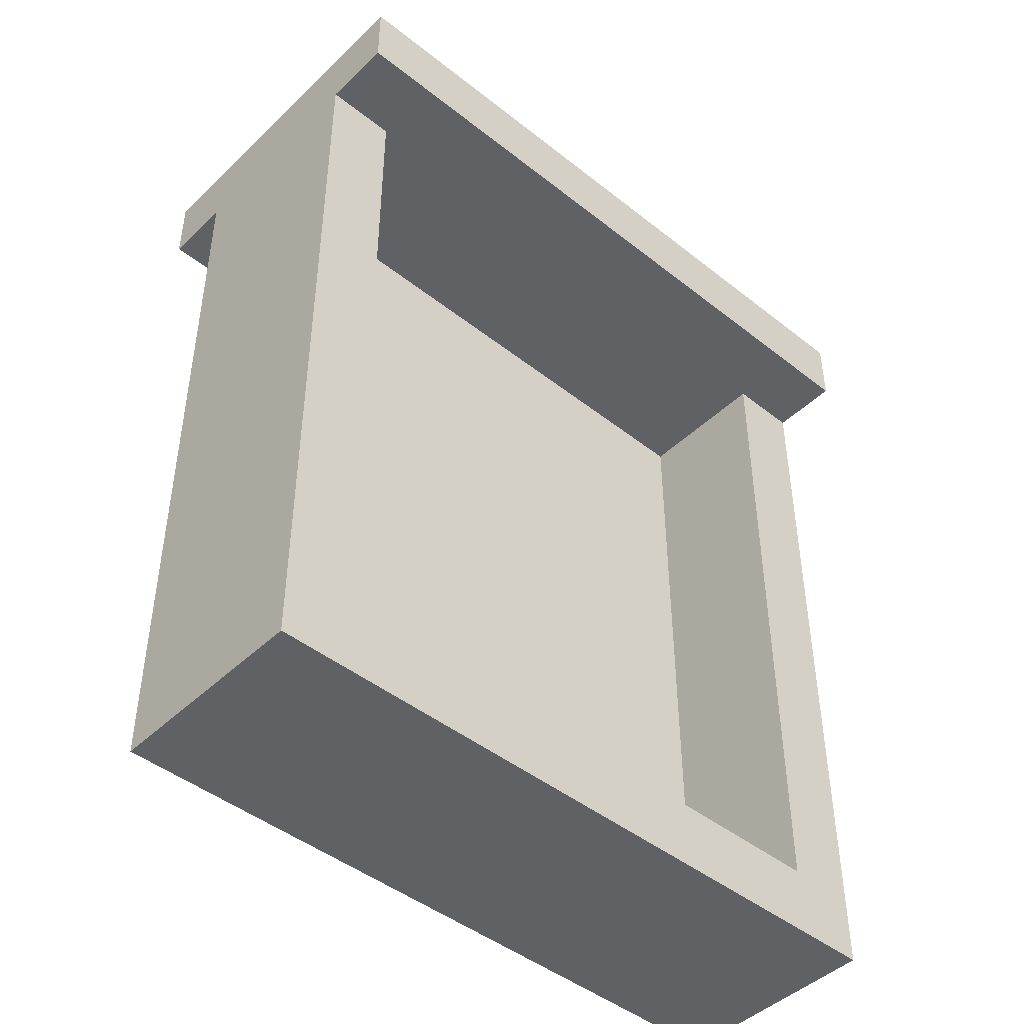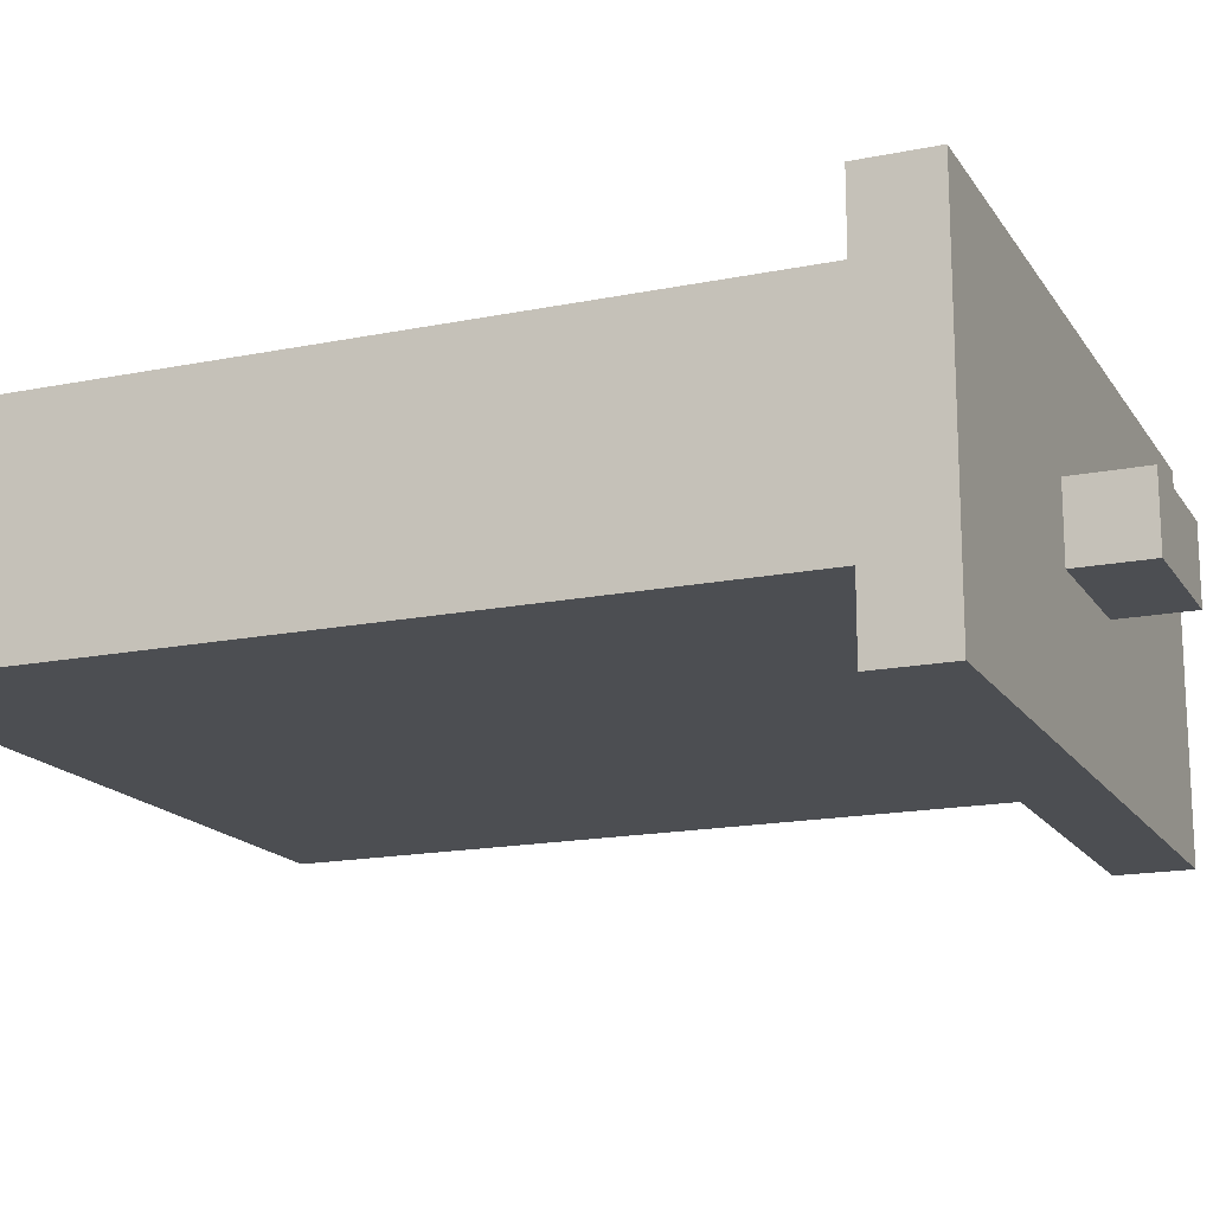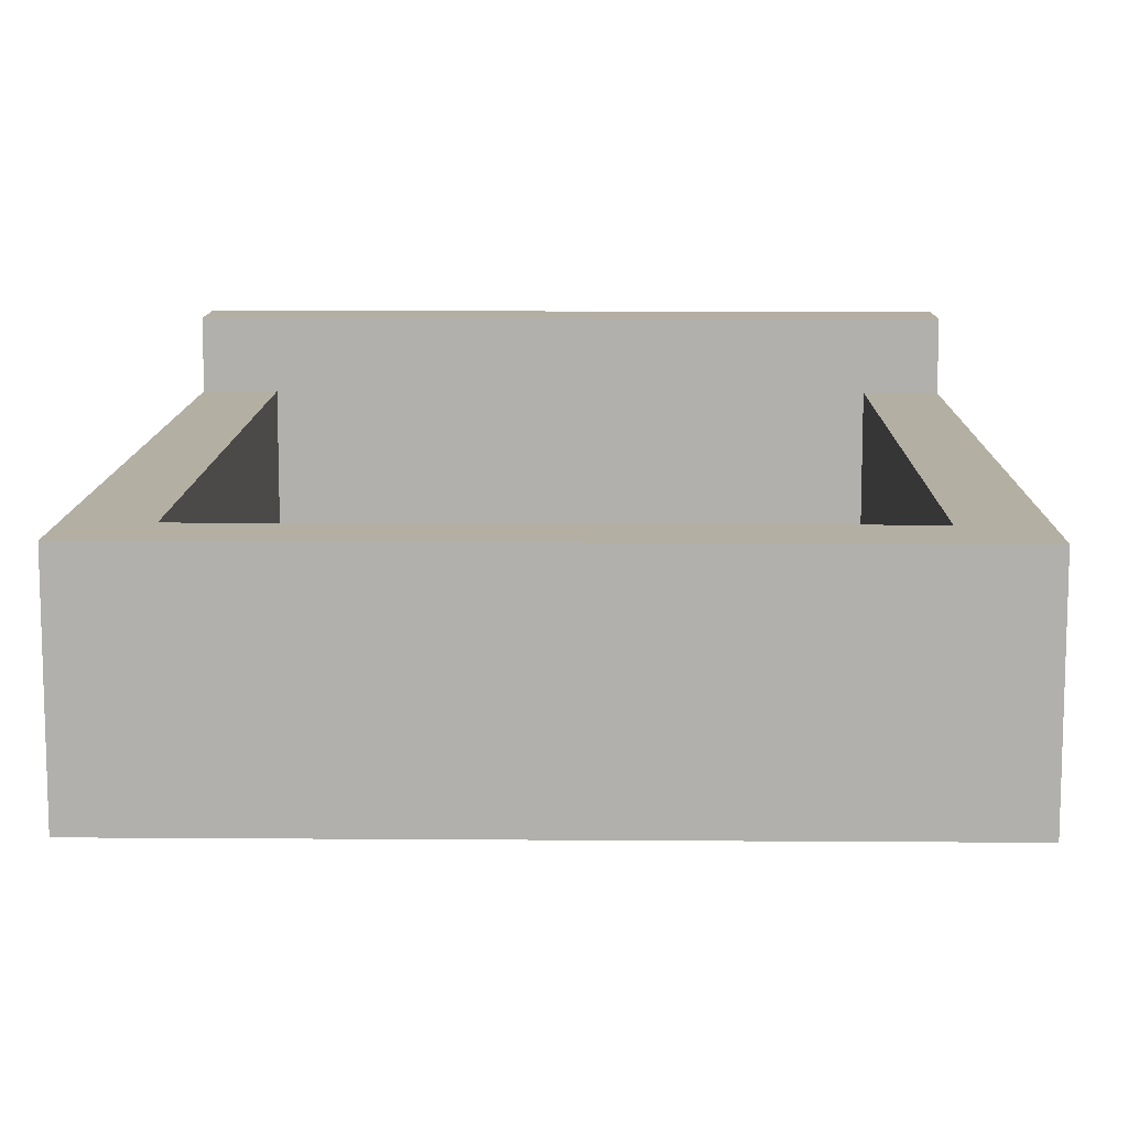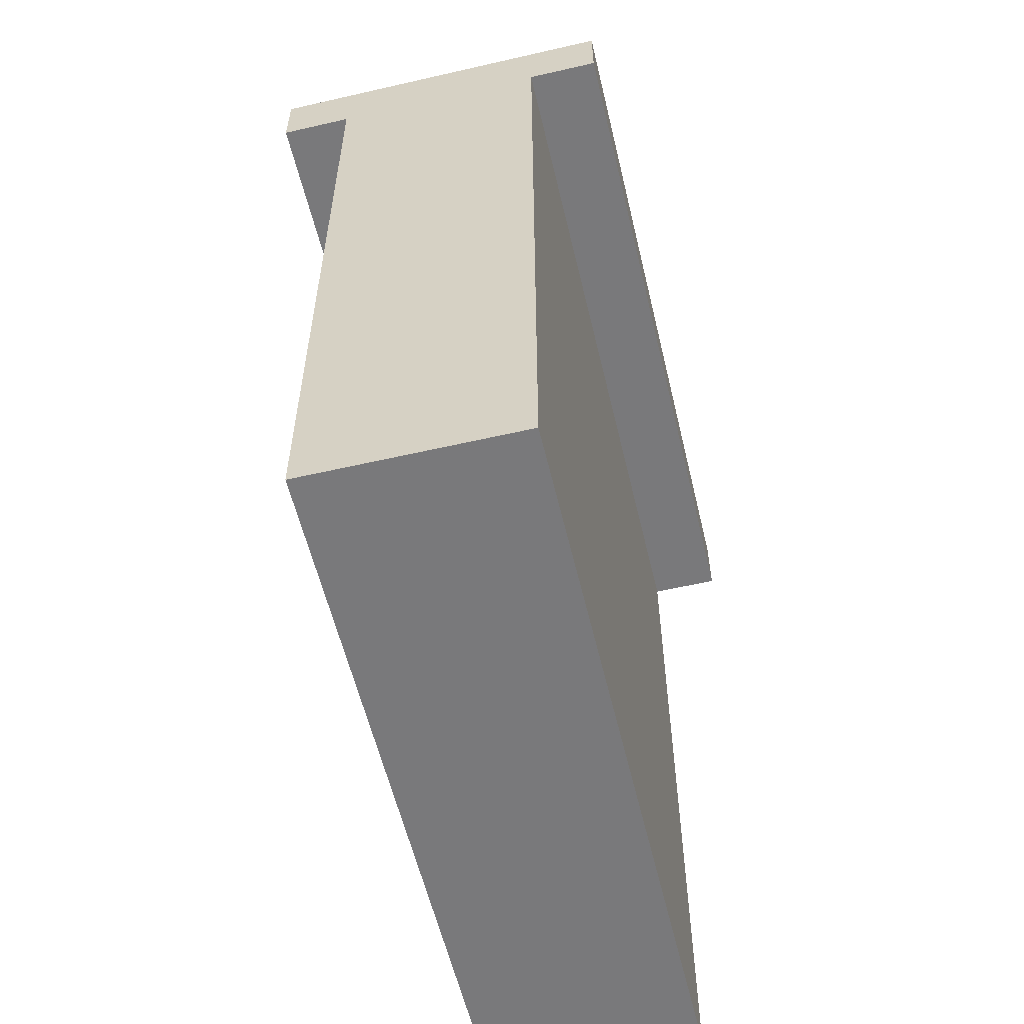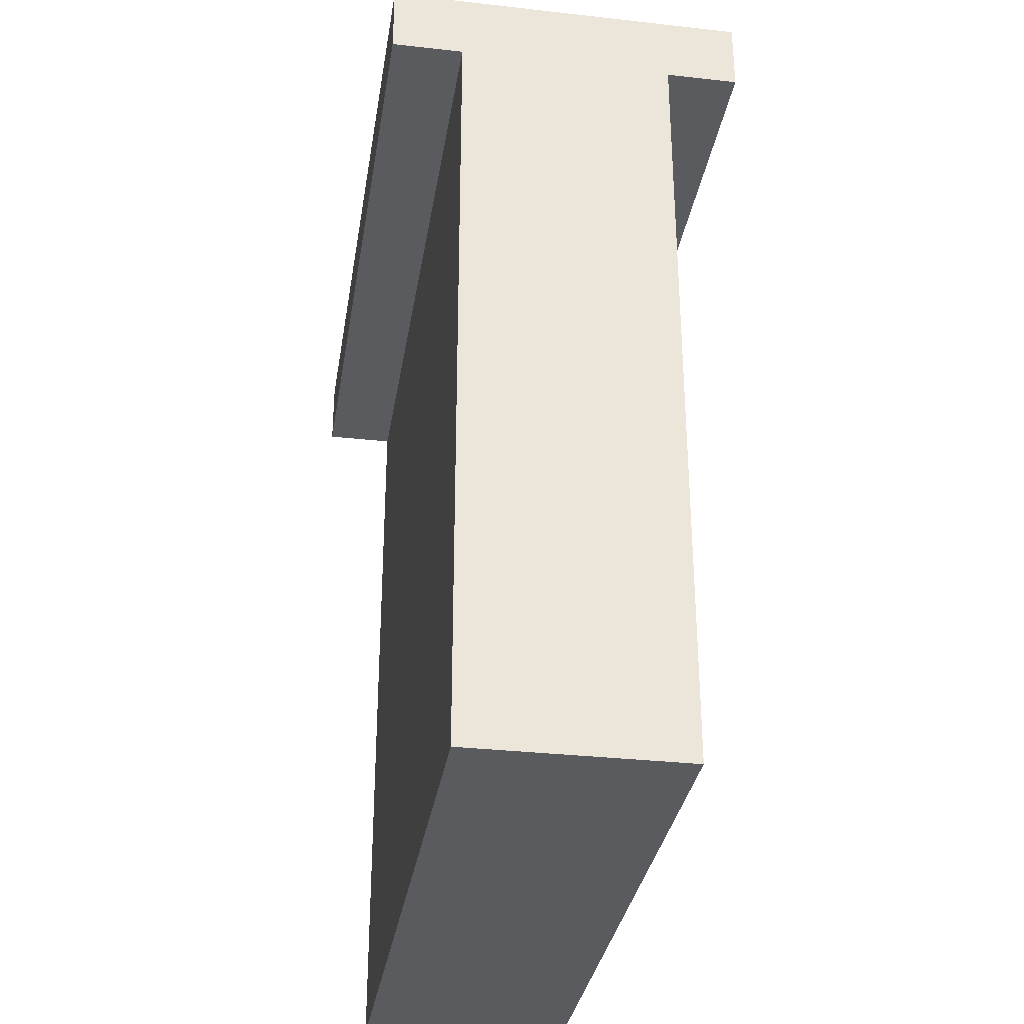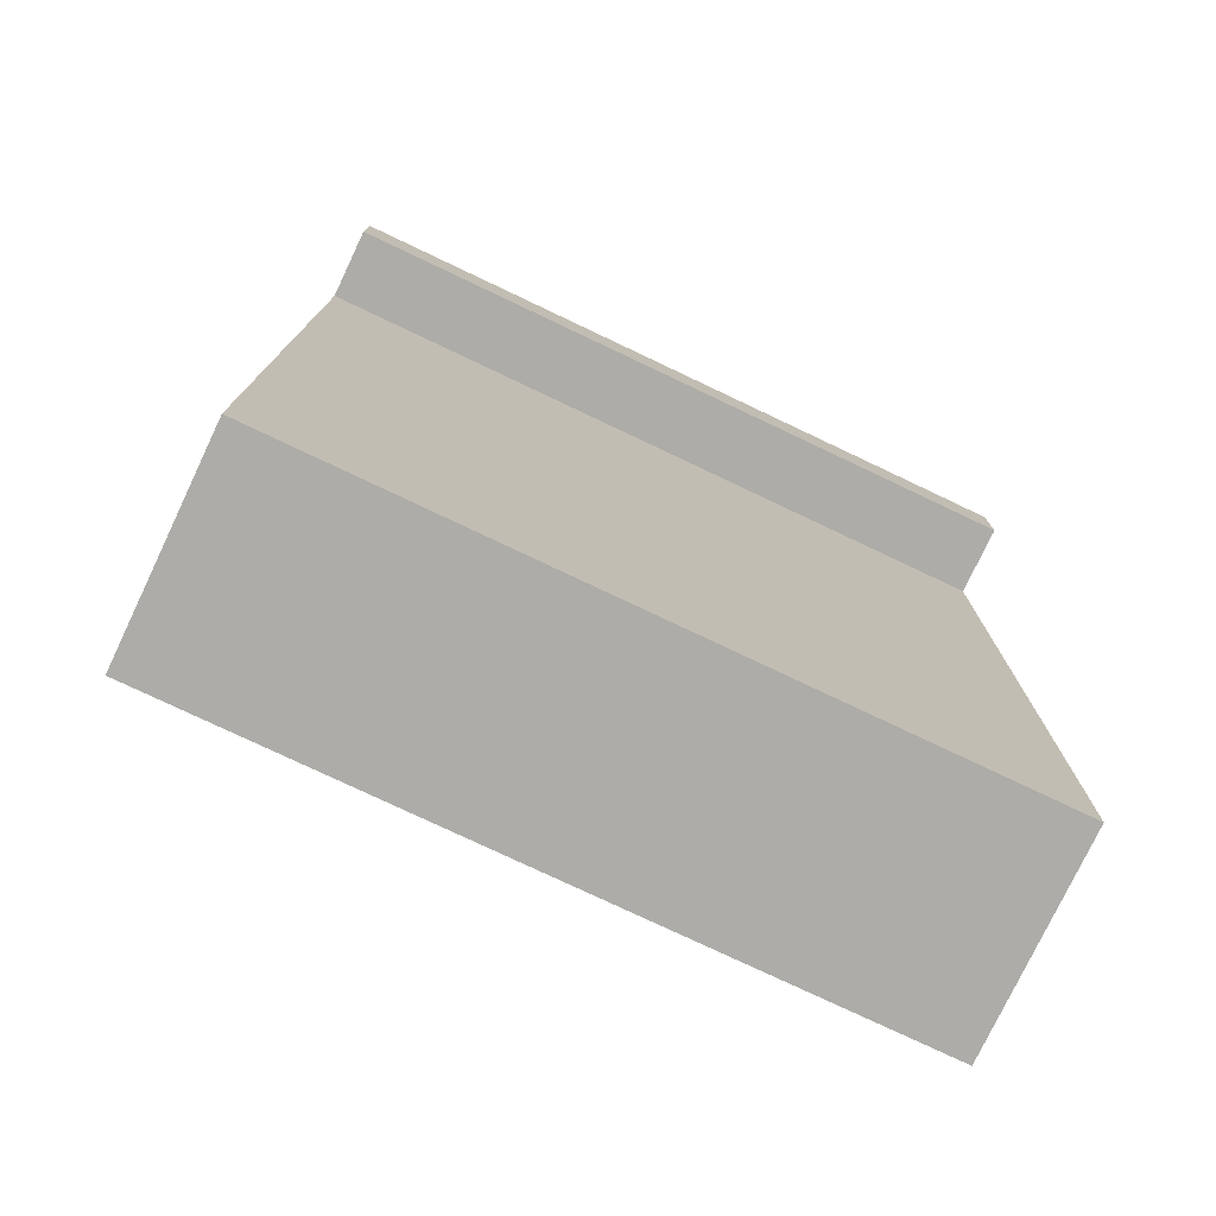
<metadata>
{"format":"obj","ext":"obj","renderer":"f3d","projection":"perspective","resolution":1024,"background":"white","views":[{"elev":-45.4,"azim":137.6,"up":"+Z"},{"elev":-16.6,"azim":-67.6,"up":"+Y"},{"elev":11.2,"azim":-179.0,"up":"+Y"},{"elev":-57.9,"azim":-76.6,"up":"+Z"},{"elev":-32.4,"azim":81.1,"up":"+Z"},{"elev":-77.0,"azim":-25.4,"up":"+Z"}]}
</metadata>
<code>
o
v -0.5 -0.2 0.5
v -0.5 -0.2 0.4
v -0.5 -0.1 0.4
v -0.5 -0.1 -0.7
v -0.5 0.2 0.4
v -0.5 0.2 -0.7
v -0.5 0.3 0.5
v -0.5 0.3 0.4
v -0.1 0 0.6
v -0.1 0 0.5
v -0.1 0.1 0.6
v -0.1 0.1 0.5
v 0.4 0 0.4
v 0.4 0 -0.6
v 0.4 0.2 0.4
v 0.4 0.2 -0.6
v -0.4 0 0.4
v -0.4 0 -0.6
v -0.4 0.1 0.4
v -0.4 0.2 0.4
v -0.4 0.2 -0.6
v 0.1 0 0.6
v 0.1 0 0.5
v 0.1 0.1 0.6
v 0.1 0.1 0.5
v 0.5 -0.2 0.5
v 0.5 -0.2 0.4
v 0.5 -0.1 0.4
v 0.5 -0.1 -0.7
v 0.5 0.2 0.4
v 0.5 0.2 -0.7
v 0.5 0.3 0.5
v 0.5 0.3 0.4
v -0.1 0 0.6
v -0.1 0.1 0.6
v 0.1 0 0.6
v 0.1 0.1 0.6
v -0.5 -0.2 0.5
v -0.5 0.3 0.5
v -0.4 0.1 0.5
v -0.4 0.2 0.5
v -0.3 0 0.5
v -0.3 0.1 0.5
v -0.3 0.2 0.5
v -0.2 -0.1 0.5
v -0.2 0 0.5
v -0.2 0.1 0.5
v -0.2 0.2 0.5
v -0.1 0 0.5
v -0.1 0.1 0.5
v 0.1 0 0.5
v 0.1 0.1 0.5
v 0.4 -0.1 0.5
v 0.4 0.2 0.5
v 0.5 -0.2 0.5
v 0.5 0.3 0.5
v -0.4 0 -0.6
v -0.4 0.2 -0.6
v 0.4 0 -0.6
v 0.4 0.2 -0.6
v -0.5 -0.2 0.4
v -0.5 -0.1 0.4
v -0.5 0.2 0.4
v -0.5 0.3 0.4
v -0.4 0 0.4
v -0.4 0.1 0.4
v -0.4 0.2 0.4
v -0.3 0 0.4
v -0.3 0.1 0.4
v -0.3 0.2 0.4
v -0.2 0 0.4
v -0.2 0.1 0.4
v -0.2 0.2 0.4
v -0.1 0 0.4
v -0.1 0.1 0.4
v 0.4 0 0.4
v 0.4 0.2 0.4
v 0.5 -0.2 0.4
v 0.5 -0.1 0.4
v 0.5 0.2 0.4
v 0.5 0.3 0.4
v -0.5 -0.1 -0.7
v -0.5 0.2 -0.7
v 0.5 -0.1 -0.7
v 0.5 0.2 -0.7
v -0.5 -0.2 0.5
v 0.5 -0.2 0.5
v -0.5 -0.2 0.4
v 0.5 -0.2 0.4
v -0.5 -0.1 0.4
v 0.5 -0.1 0.4
v -0.5 -0.1 -0.7
v 0.5 -0.1 -0.7
v -0.1 0 0.6
v 0.1 0 0.6
v -0.1 0 0.5
v 0.1 0 0.5
v -0.4 0 0.4
v -0.3 0 0.4
v -0.2 0 0.4
v -0.1 0 0.4
v 0.4 0 0.4
v -0.4 0 -0.6
v 0.4 0 -0.6
v -0.1 0.1 0.6
v 0.1 0.1 0.6
v -0.1 0.1 0.5
v 0.1 0.1 0.5
v -0.5 0.2 0.4
v -0.4 0.2 0.4
v 0.4 0.2 0.4
v 0.5 0.2 0.4
v -0.4 0.2 -0.6
v 0.4 0.2 -0.6
v -0.5 0.2 -0.7
v 0.5 0.2 -0.7
v -0.5 0.3 0.5
v 0.5 0.3 0.5
v -0.5 0.3 0.4
v 0.5 0.3 0.4
f 3 2 1
f 5 3 1
f 5 4 3
f 6 4 5
f 7 5 1
f 8 5 7
f 11 10 9
f 12 10 11
f 15 14 13
f 16 14 15
f 17 18 19
f 19 18 20
f 20 18 21
f 22 23 24
f 24 23 25
f 26 27 28
f 26 28 30
f 28 29 30
f 30 29 31
f 26 30 32
f 32 30 33
f 36 35 34
f 37 35 36
f 40 39 38
f 41 39 40
f 42 40 38
f 43 41 40
f 43 40 42
f 44 39 41
f 44 41 43
f 45 42 38
f 46 43 42
f 46 42 45
f 47 44 43
f 47 43 46
f 48 39 44
f 48 44 47
f 49 47 46
f 49 46 45
f 50 48 47
f 50 47 49
f 51 49 45
f 52 48 50
f 53 45 38
f 53 52 51
f 53 51 45
f 54 48 52
f 54 52 53
f 54 39 48
f 55 53 38
f 55 54 53
f 56 39 54
f 56 54 55
f 59 58 57
f 60 58 59
f 63 64 67
f 65 66 68
f 66 67 69
f 68 66 69
f 67 64 70
f 69 67 70
f 68 69 71
f 69 70 72
f 71 69 72
f 70 64 73
f 72 70 73
f 71 72 74
f 72 73 75
f 74 72 75
f 74 75 76
f 73 64 77
f 76 75 77
f 75 73 77
f 61 62 78
f 78 62 79
f 77 64 80
f 80 64 81
f 82 83 84
f 84 83 85
f 88 87 86
f 89 87 88
f 92 91 90
f 93 91 92
f 96 95 94
f 97 95 96
f 98 99 103
f 101 102 103
f 100 101 103
f 99 100 103
f 103 102 104
f 105 106 107
f 107 106 108
f 109 110 113
f 111 112 114
f 109 113 115
f 113 114 115
f 114 112 116
f 115 114 116
f 117 118 119
f 119 118 120

</code>
